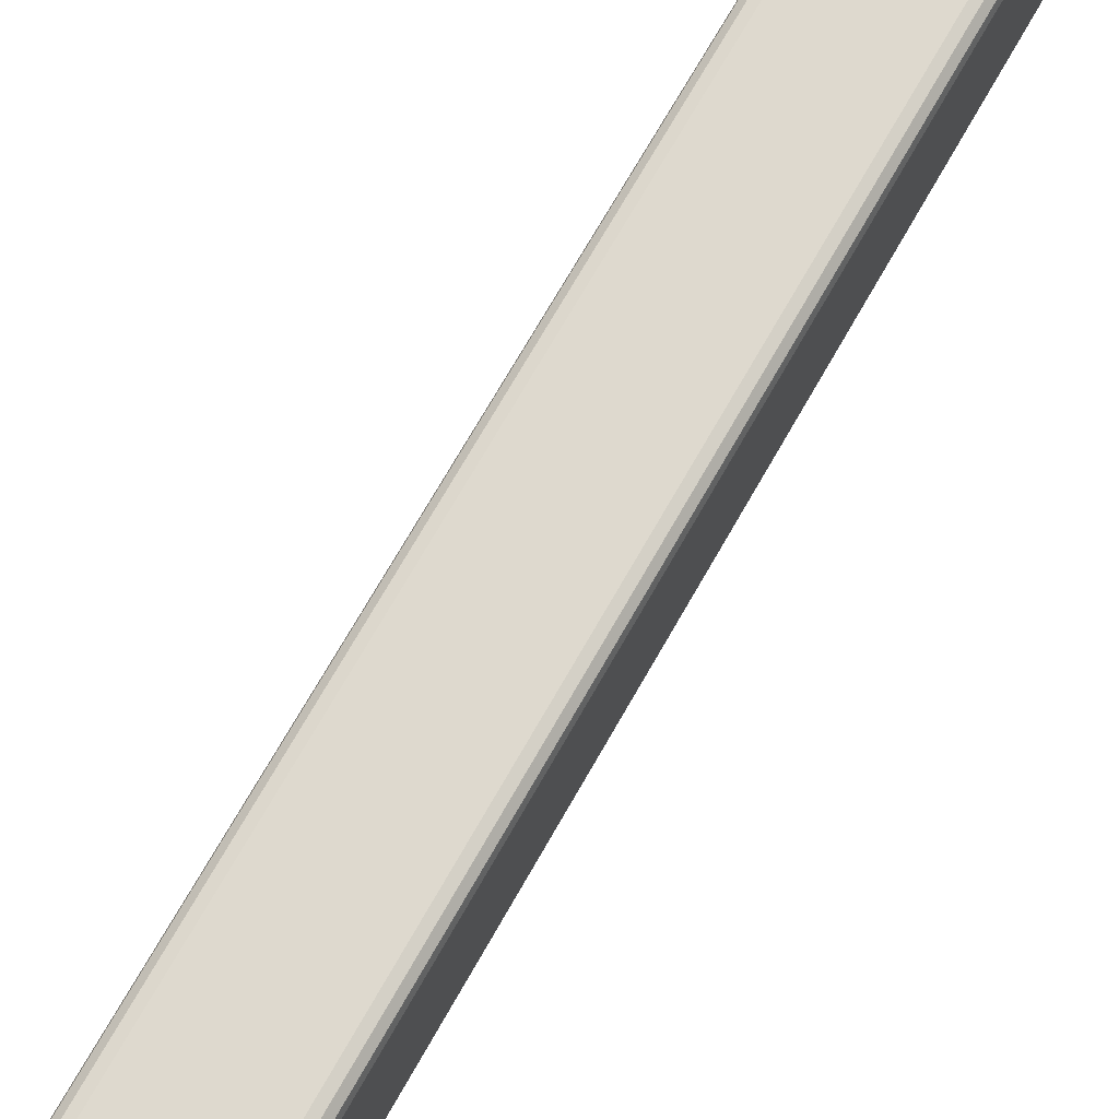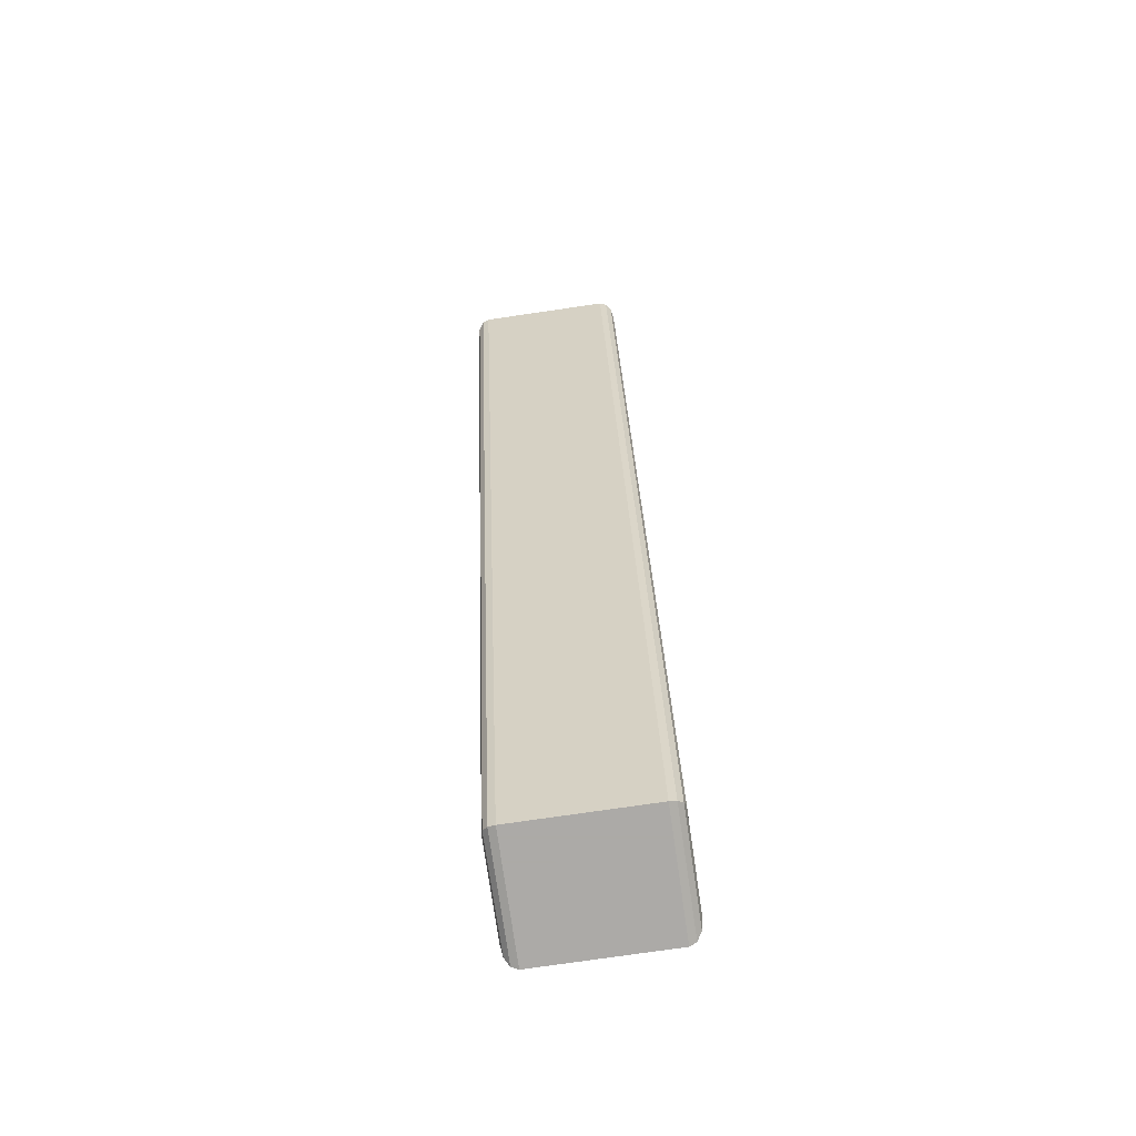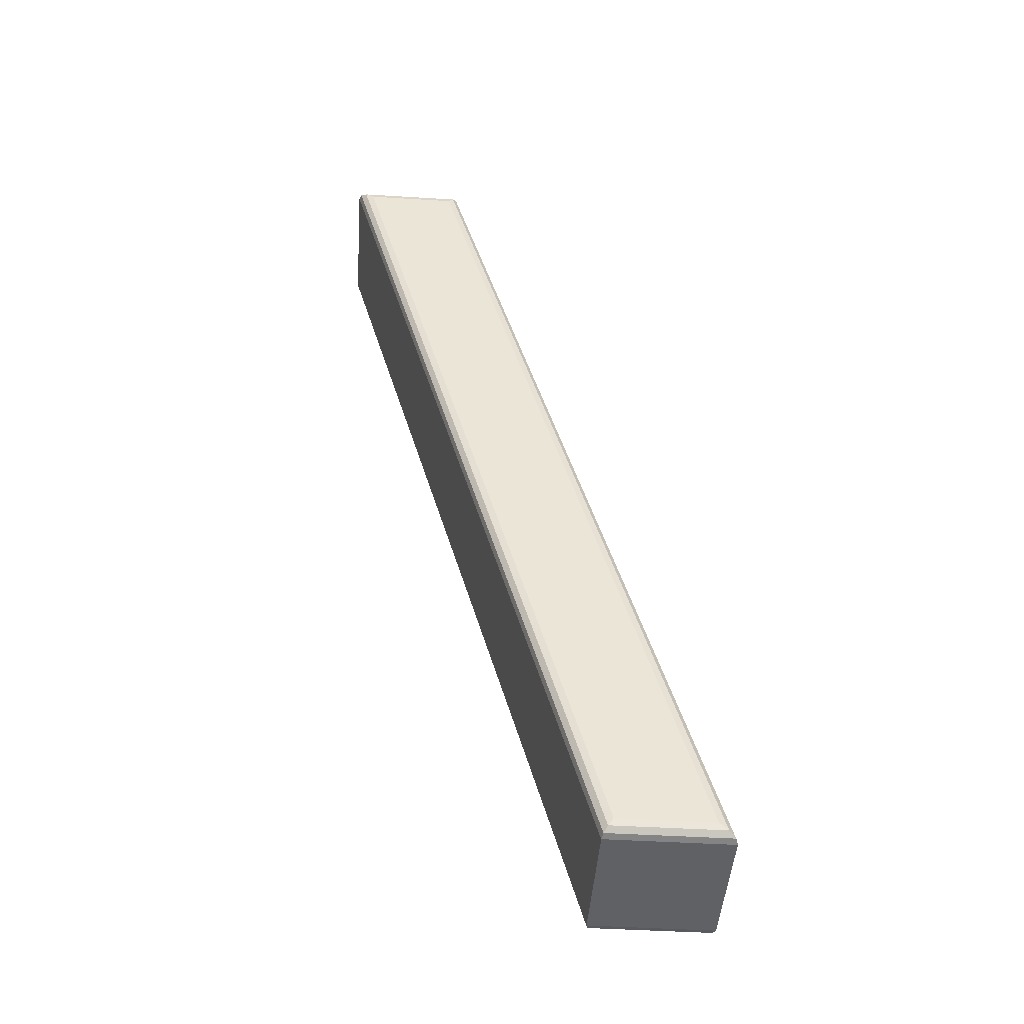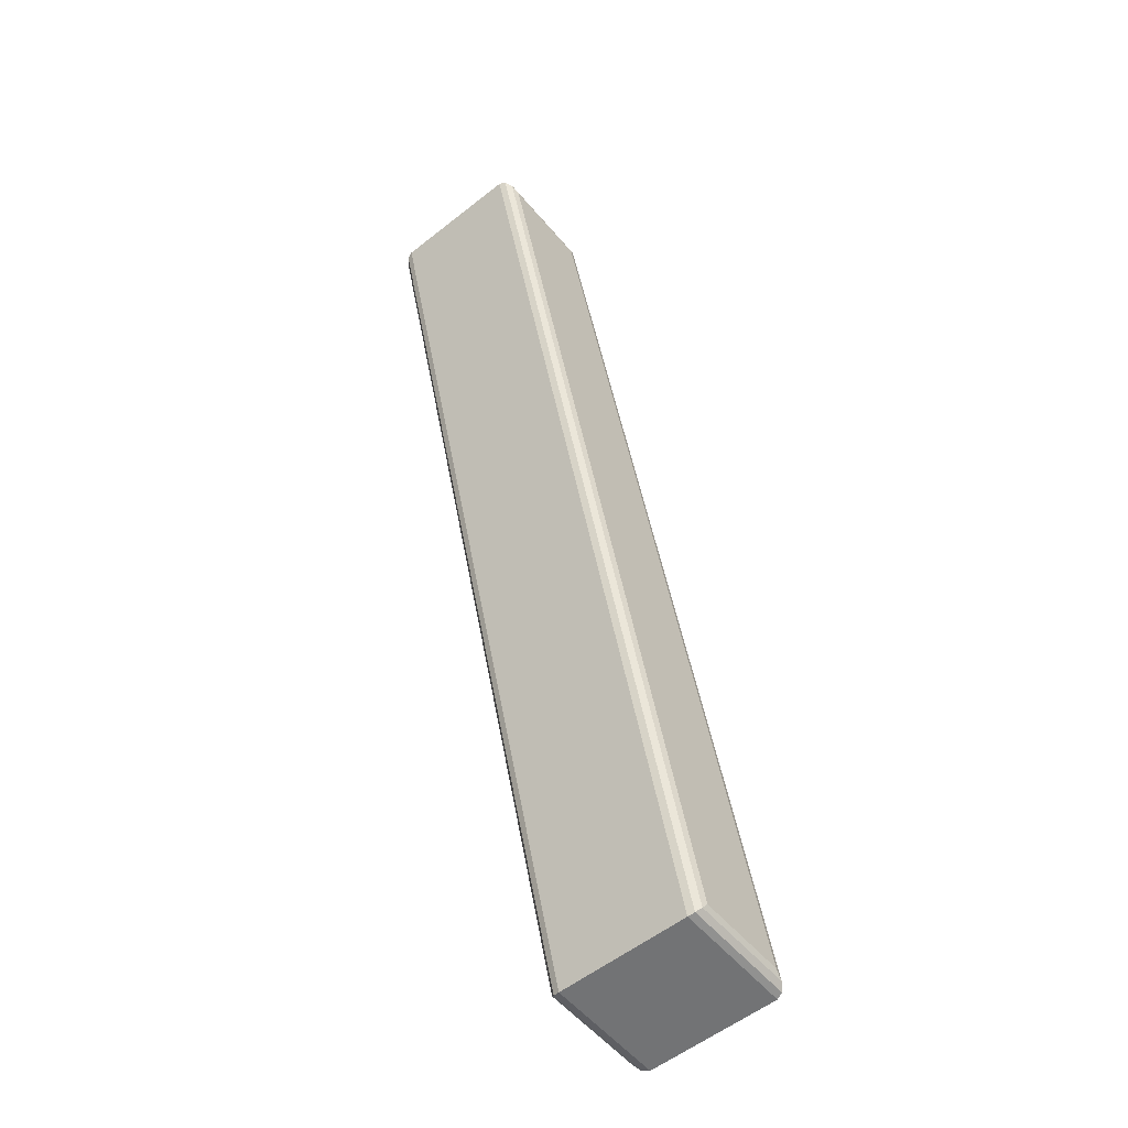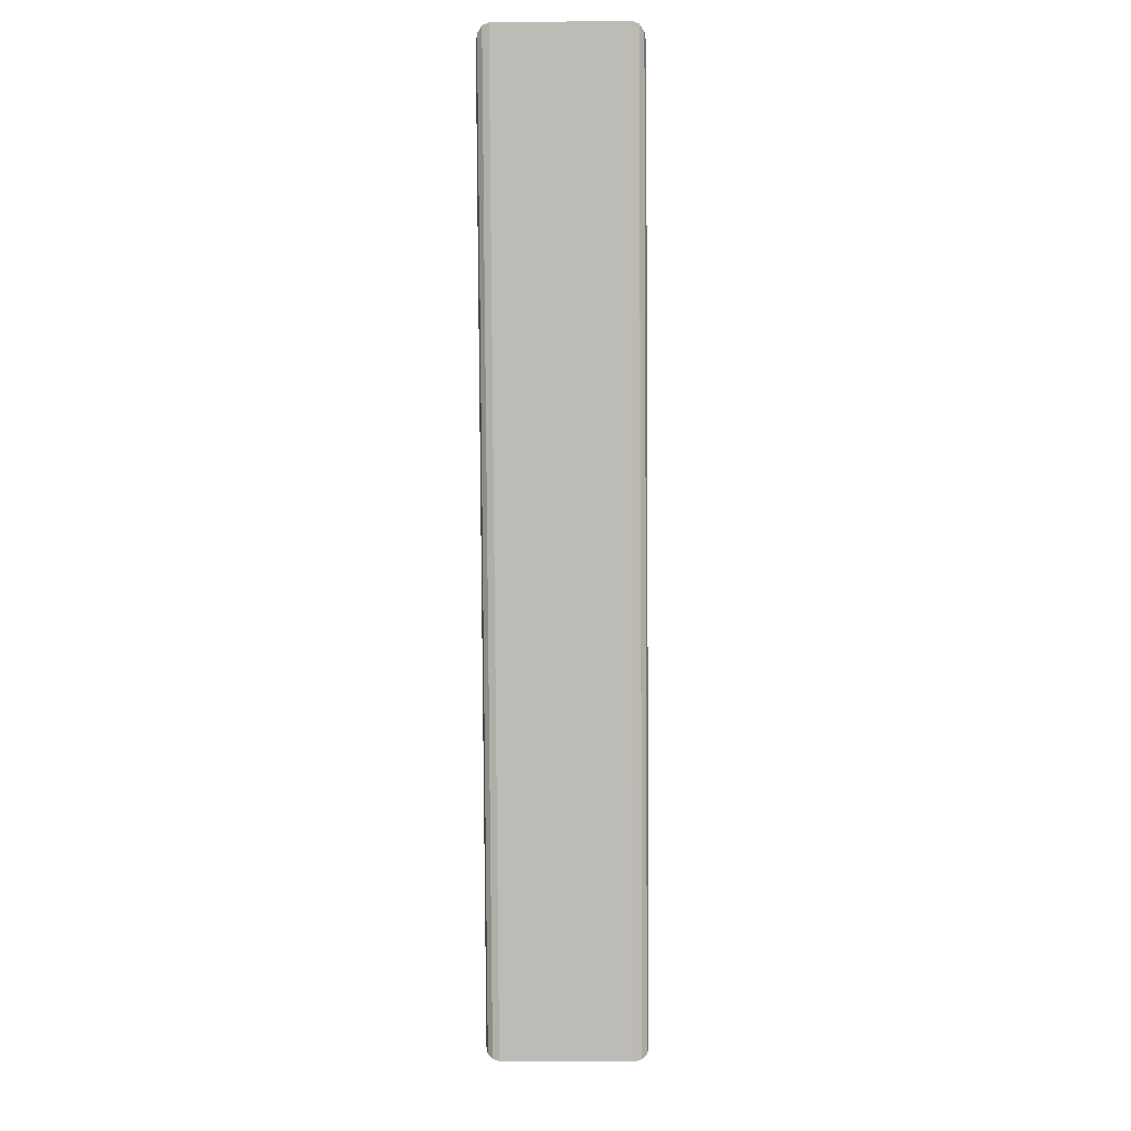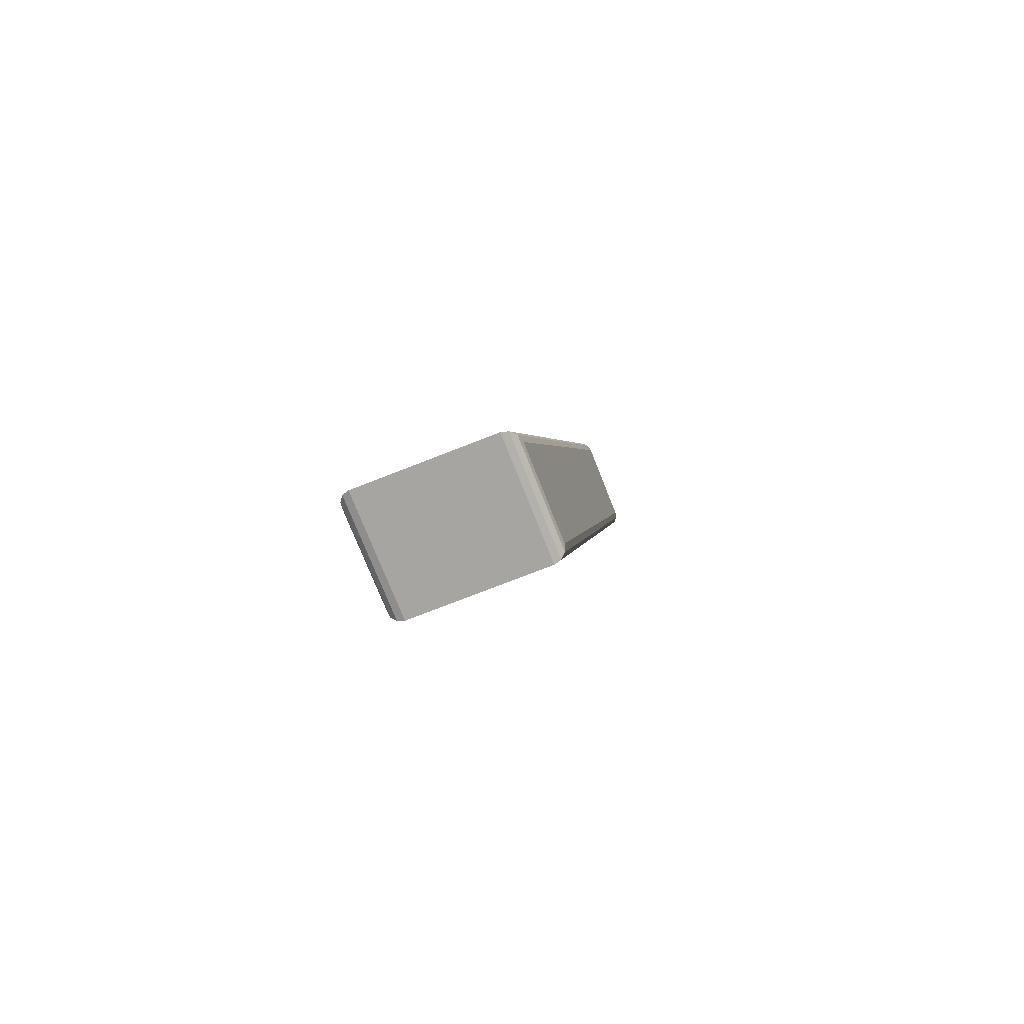
<metadata>
{"format":"obj","ext":"obj","renderer":"f3d","projection":"perspective","resolution":1024,"background":"white","views":[{"elev":71.4,"azim":14.0,"up":"+Z"},{"elev":-76.0,"azim":98.3,"up":"+Y"},{"elev":-46.3,"azim":176.0,"up":"+Y"},{"elev":-55.9,"azim":129.6,"up":"+Y"},{"elev":-9.9,"azim":91.4,"up":"+Y"},{"elev":-73.9,"azim":-68.5,"up":"+Y"}]}
</metadata>
<code>
v 0.3881 0.9787 0.08498
v 0.1105 -0.01275 0.08498
v 0.01133 -0.01275 0.08498
v 0.2889 0.9787 0.08498
v 0.3881 0.9787 -0.08498
v 0.1105 -0.01275 -0.08498
v 0.01133 -0.01275 -0.08498
v 0.2889 0.9787 -0.08498
v 0.3881 0.9787 -0.08498
v 0.3974 0.9858 -0.08309
v 0.4043 0.991 -0.0779
v 0.4068 0.9929 -0.07082
v 0.1105 -0.01275 -0.08498
v 0.1158 -0.01983 -0.08309
v 0.1198 -0.02501 -0.0779
v 0.1212 -0.02691 -0.07082
v 0.01133 -0.01275 -0.08498
v 0.001994 -0.01983 -0.08309
v -0.004841 -0.02501 -0.0779
v -0.007343 -0.02691 -0.07082
v 0.2889 0.9787 -0.08498
v 0.2836 0.9858 -0.08309
v 0.2796 0.991 -0.0779
v 0.2782 0.9929 -0.07082
v 0.4068 0.9929 -0.07082
v 0.4068 0.9929 0.07082
v 0.1212 -0.02691 -0.07082
v 0.1212 -0.02691 0.07082
v -0.007343 -0.02691 -0.07082
v -0.007343 -0.02691 0.07082
v 0.2782 0.9929 -0.07082
v 0.2782 0.9929 0.07082
v 0.4068 0.9929 0.07082
v 0.4043 0.991 0.0779
v 0.3974 0.9858 0.08309
v 0.3881 0.9787 0.08498
v 0.1212 -0.02691 0.07082
v 0.1198 -0.02501 0.0779
v 0.1158 -0.01983 0.08309
v 0.1105 -0.01275 0.08498
v -0.007343 -0.02691 0.07082
v -0.004841 -0.02501 0.0779
v 0.001994 -0.01983 0.08309
v 0.01133 -0.01275 0.08498
v 0.2782 0.9929 0.07082
v 0.2796 0.991 0.0779
v 0.2836 0.9858 0.08309
v 0.2889 0.9787 0.08498
f 3 1 4
f 2 1 3
f 7 5 8
f 7 6 5
f 48 36 47
f 36 35 47
f 47 35 46
f 35 34 46
f 46 34 45
f 34 33 45
f 44 48 47
f 44 47 43
f 43 47 46
f 43 46 42
f 42 46 45
f 42 45 41
f 40 44 39
f 44 43 39
f 39 43 38
f 43 42 38
f 38 42 37
f 42 41 37
f 36 40 39
f 36 39 35
f 35 39 38
f 35 38 34
f 34 38 37
f 34 37 33
f 32 26 25
f 32 25 31
f 30 32 31
f 30 31 29
f 28 30 29
f 28 29 27
f 26 28 27
f 26 27 25
f 24 12 11
f 24 11 23
f 23 11 10
f 23 10 22
f 22 10 9
f 22 9 21
f 20 24 19
f 24 23 19
f 19 23 18
f 23 22 18
f 18 22 17
f 22 21 17
f 16 20 19
f 16 19 15
f 15 19 18
f 15 18 14
f 14 18 17
f 14 17 13
f 12 16 11
f 16 15 11
f 11 15 10
f 15 14 10
f 10 14 9
f 14 13 9

</code>
